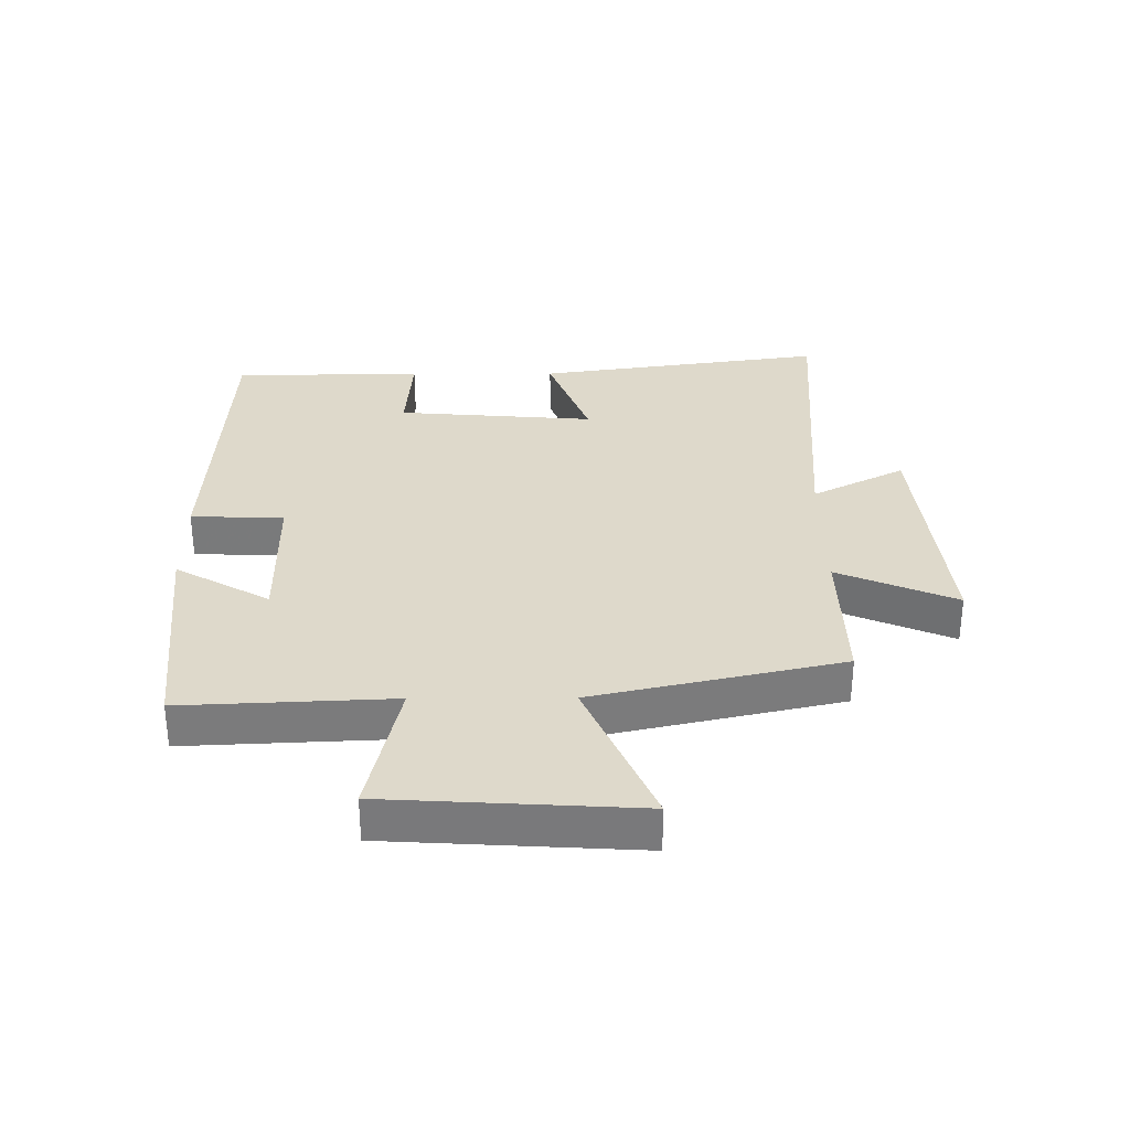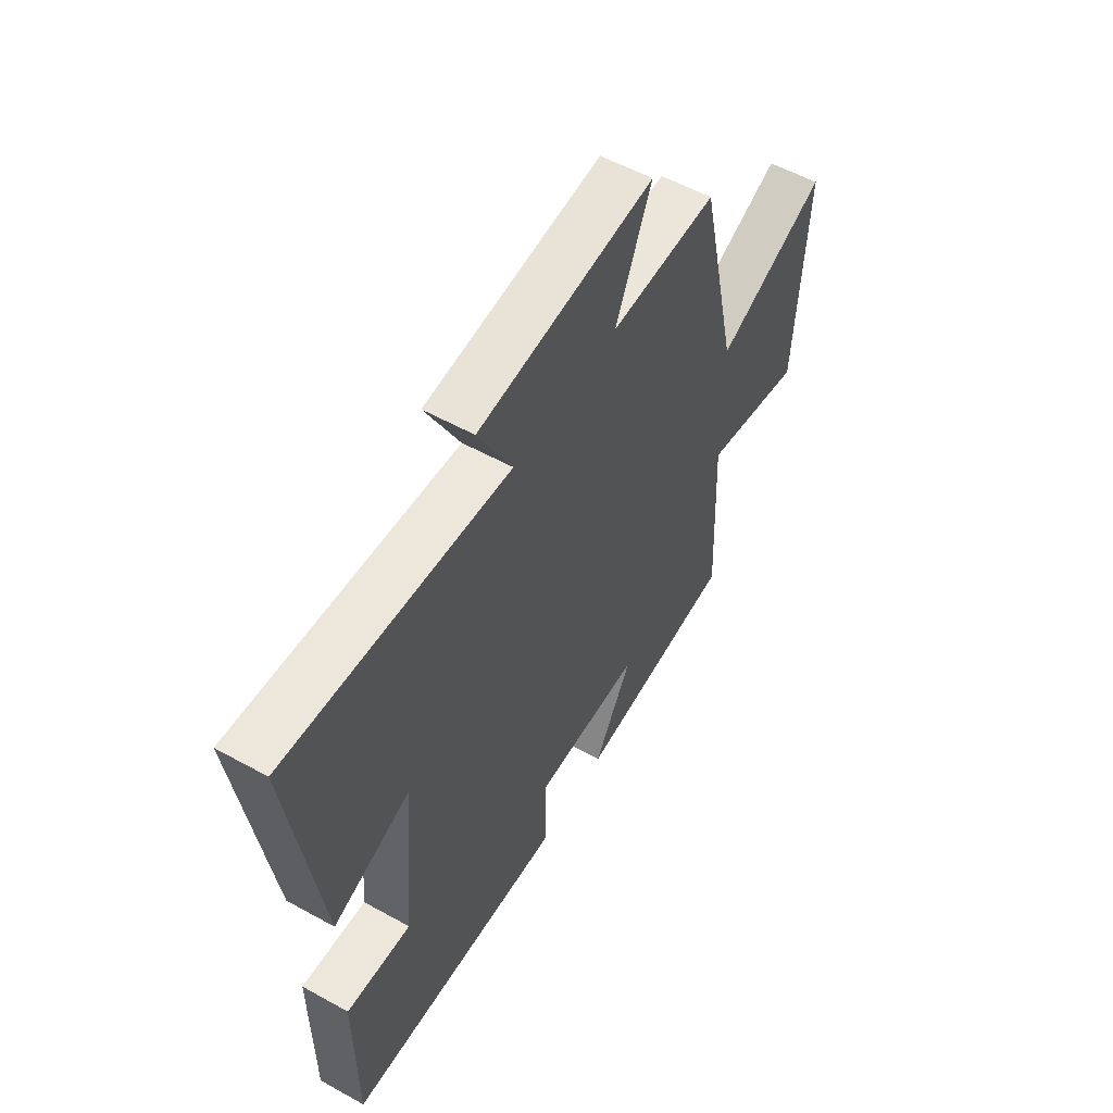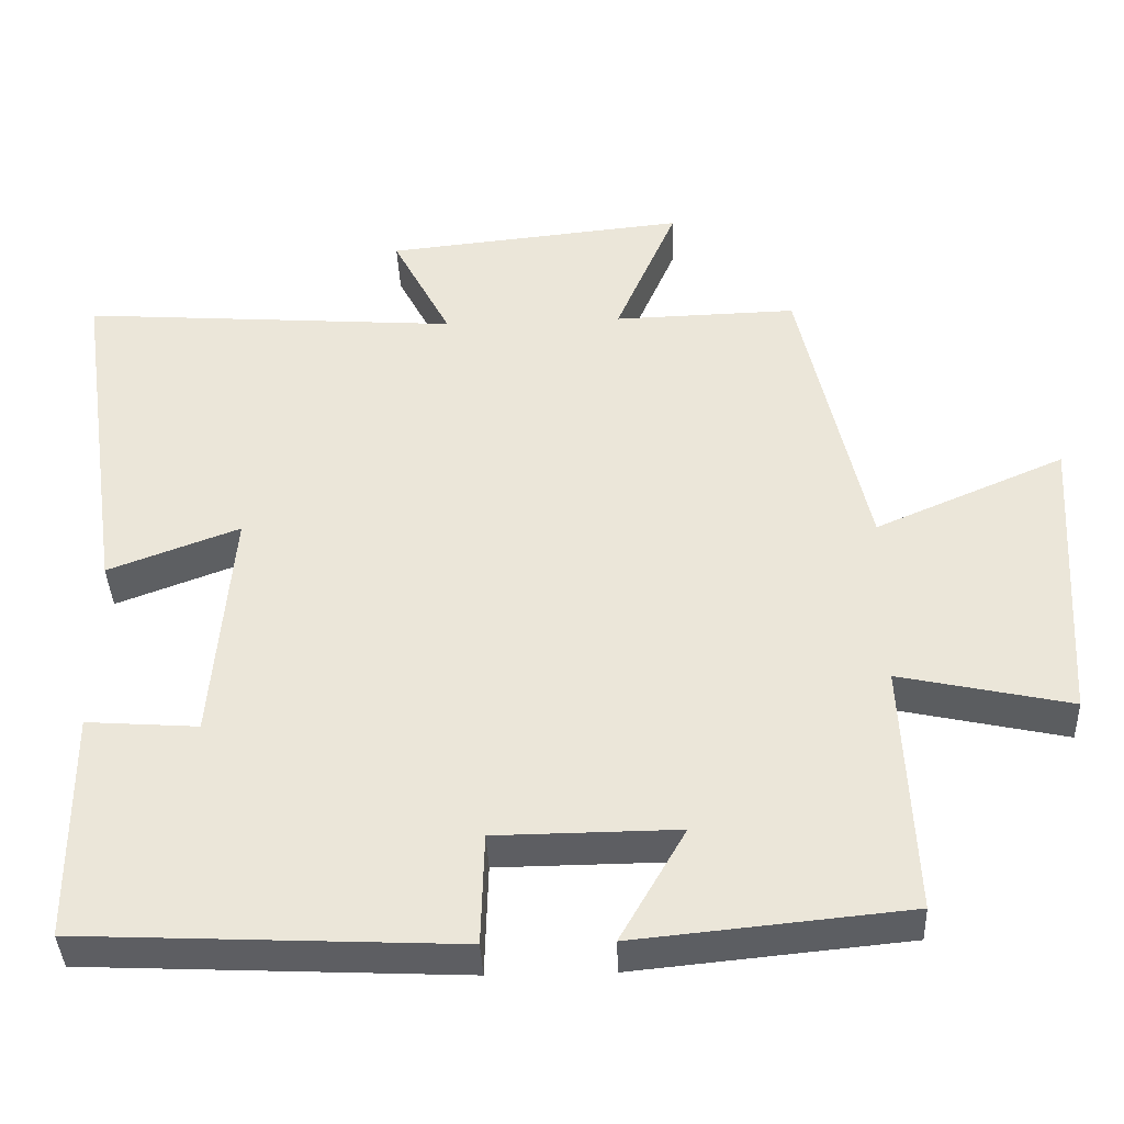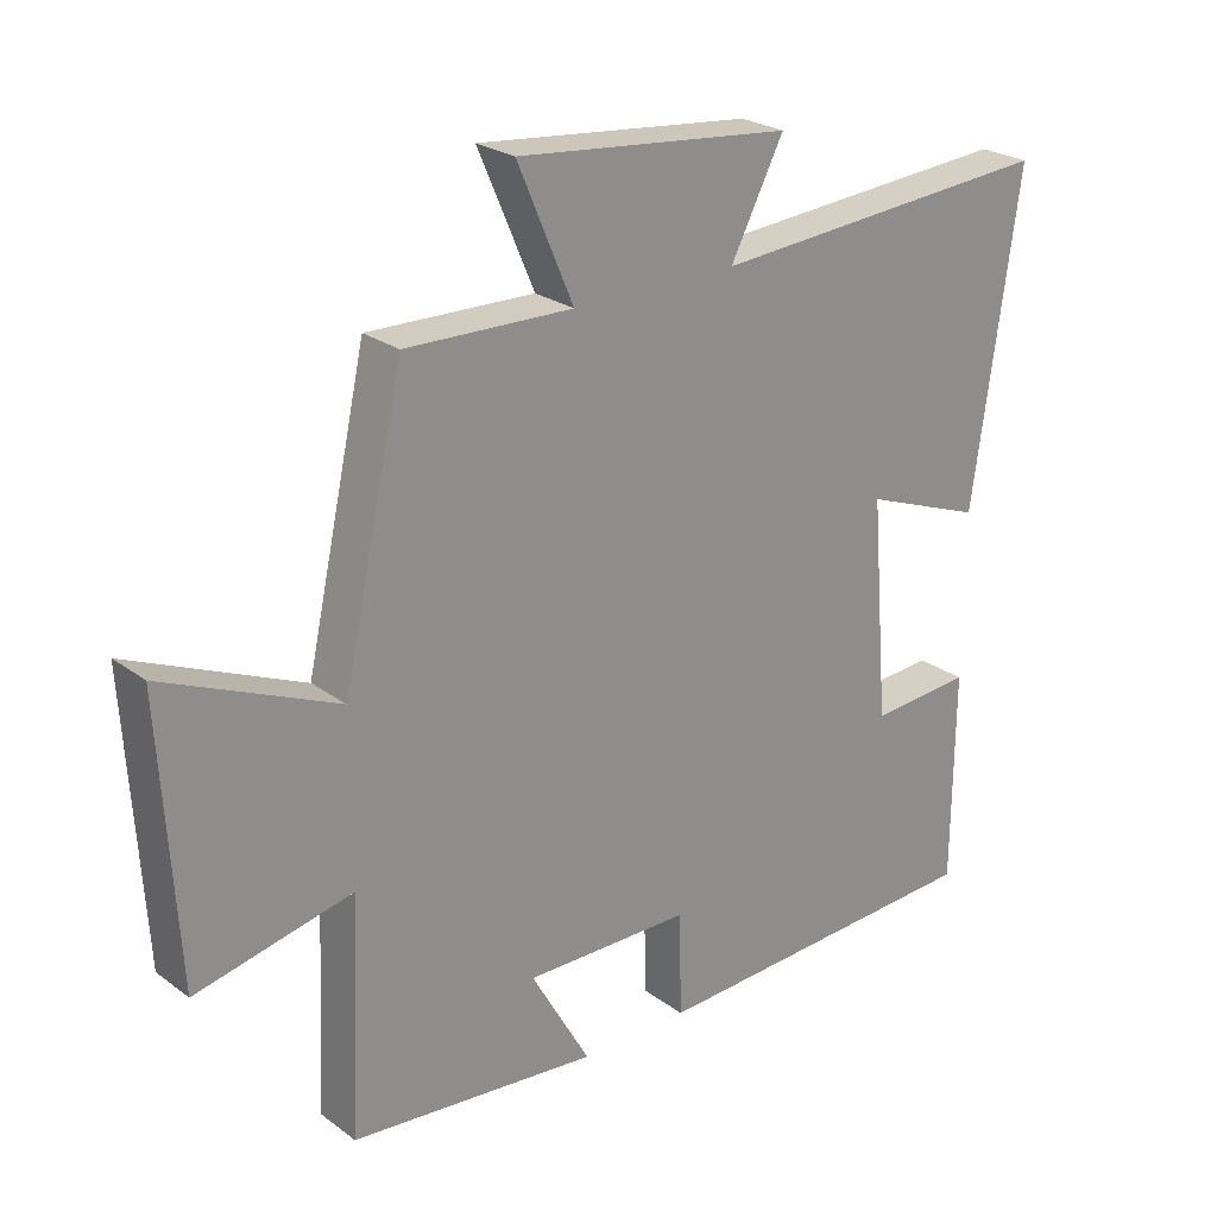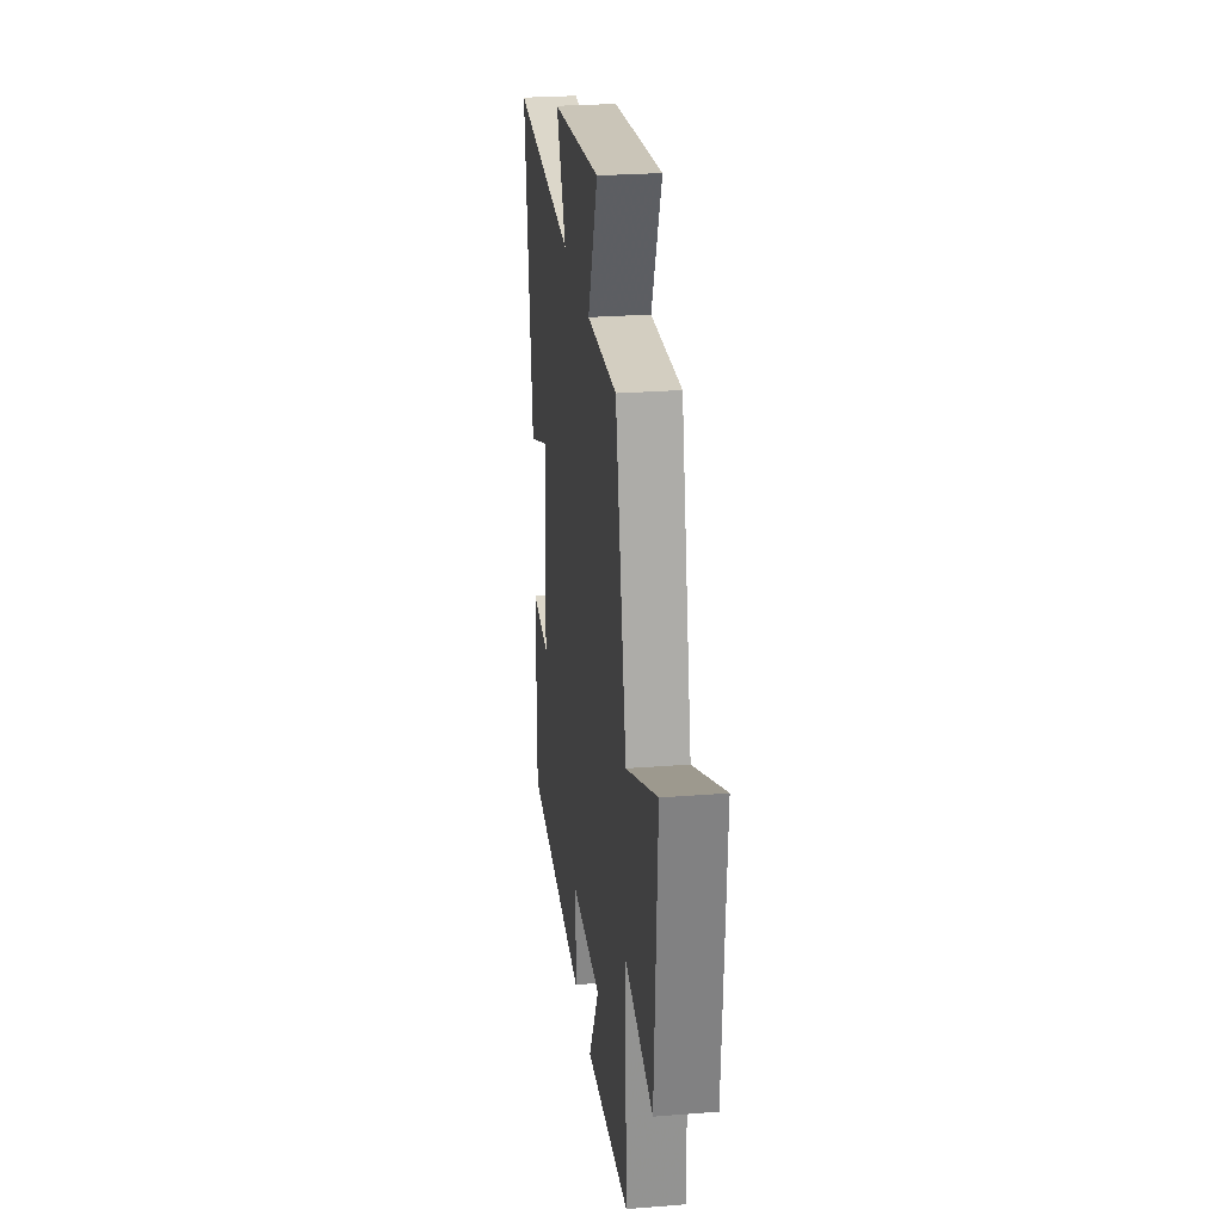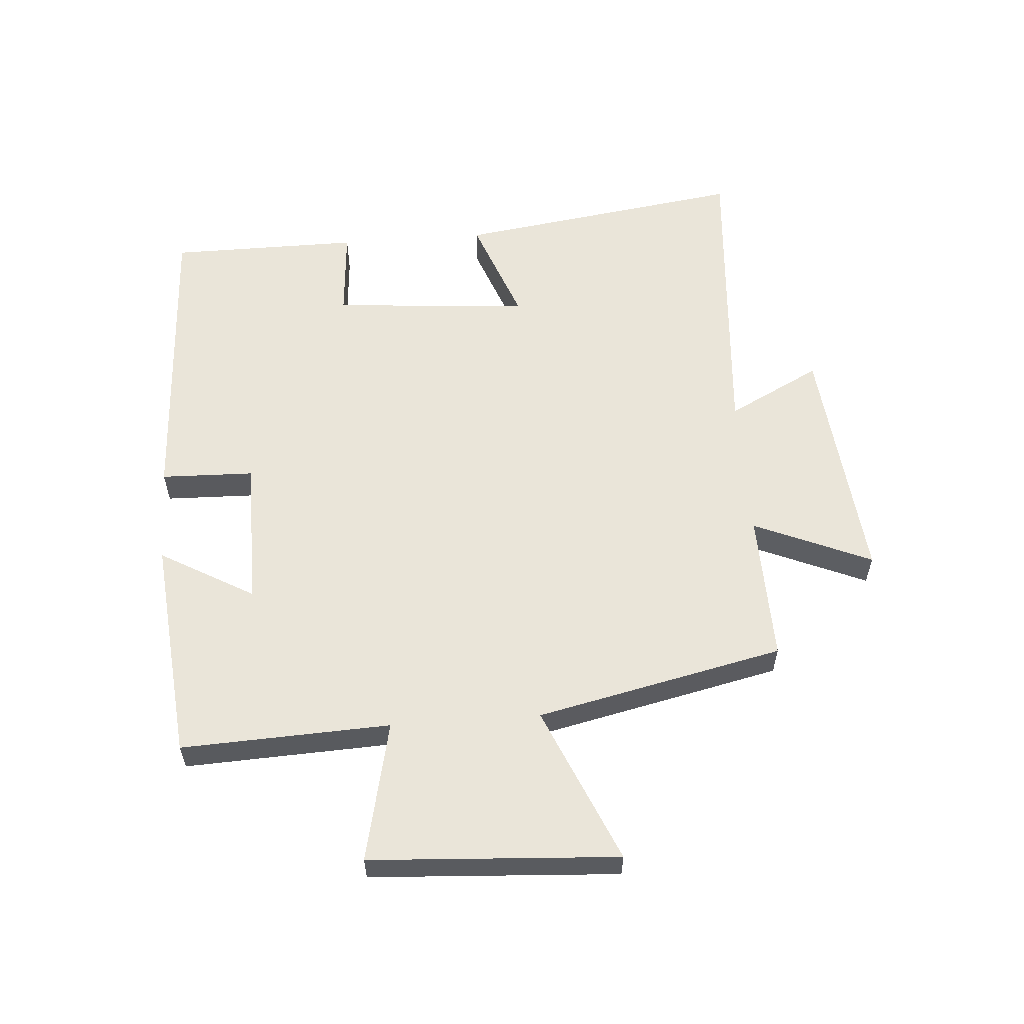
<metadata>
{"format":"obj","ext":"obj","renderer":"f3d","projection":"perspective","resolution":1024,"background":"white","views":[{"elev":31.8,"azim":-90.4,"up":"+Y"},{"elev":55.4,"azim":120.3,"up":"+Z"},{"elev":-39.3,"azim":-177.6,"up":"+Z"},{"elev":24.6,"azim":-40.0,"up":"+Z"},{"elev":26.4,"azim":-97.1,"up":"+Z"},{"elev":57.9,"azim":-94.2,"up":"+Y"}]}
</metadata>
<code>
v 0.498 0.07 -0.476
v 0.002 0.07 -0.5
v -0.002 0.07 -0.351
v -0.242 0.07 -0.349
v -0.156 0.07 -0.5
v -0.515 0.07 -0.465
v -0.5 0.07 -0.13
v -0.726 0.07 -0.18
v -0.75 0.07 0.218
v -0.5 0.07 0.11
v -0.412 0.07 0.506
v -0.171 0.07 0.5
v -0.252 0.07 0.689
v 0.144 0.07 0.649
v 0.067 0.07 0.5
v 0.567 0.07 0.537
v 0.5 0.07 0.072
v 0.327 0.07 0.137
v 0.353 0.07 -0.181
v 0.5 0.07 -0.17
v 0.498 0 -0.476
v 0.002 0 -0.5
v -0.002 0 -0.351
v -0.242 0 -0.349
v -0.156 0 -0.5
v -0.515 0 -0.465
v -0.5 0 -0.13
v -0.726 0 -0.18
v -0.75 0 0.218
v -0.5 0 0.11
v -0.412 0 0.506
v -0.171 0 0.5
v -0.252 0 0.689
v 0.144 0 0.649
v 0.067 0 0.5
v 0.567 0 0.537
v 0.5 0 0.072
v 0.327 0 0.137
v 0.353 0 -0.181
v 0.5 0 -0.17
f 19 20 1 2
f 18 19 2 3
f 15 16 17 18
f 15 18 3 4
f 12 13 14 15
f 12 15 4
f 10 11 12 4
f 7 8 9 10
f 7 10 4
f 4 5 6 7
f 22 21 40 39
f 23 22 39 38
f 38 37 36 35
f 24 23 38 35
f 35 34 33 32
f 24 35 32
f 24 32 31 30
f 30 29 28 27
f 24 30 27
f 27 26 25 24
f 1 21 22 2
f 2 22 23 3
f 3 23 24 4
f 4 24 25 5
f 5 25 26 6
f 6 26 27 7
f 7 27 28 8
f 8 28 29 9
f 9 29 30 10
f 10 30 31 11
f 11 31 32 12
f 12 32 33 13
f 13 33 34 14
f 14 34 35 15
f 15 35 36 16
f 16 36 37 17
f 17 37 38 18
f 18 38 39 19
f 19 39 40 20
f 20 40 21 1

</code>
